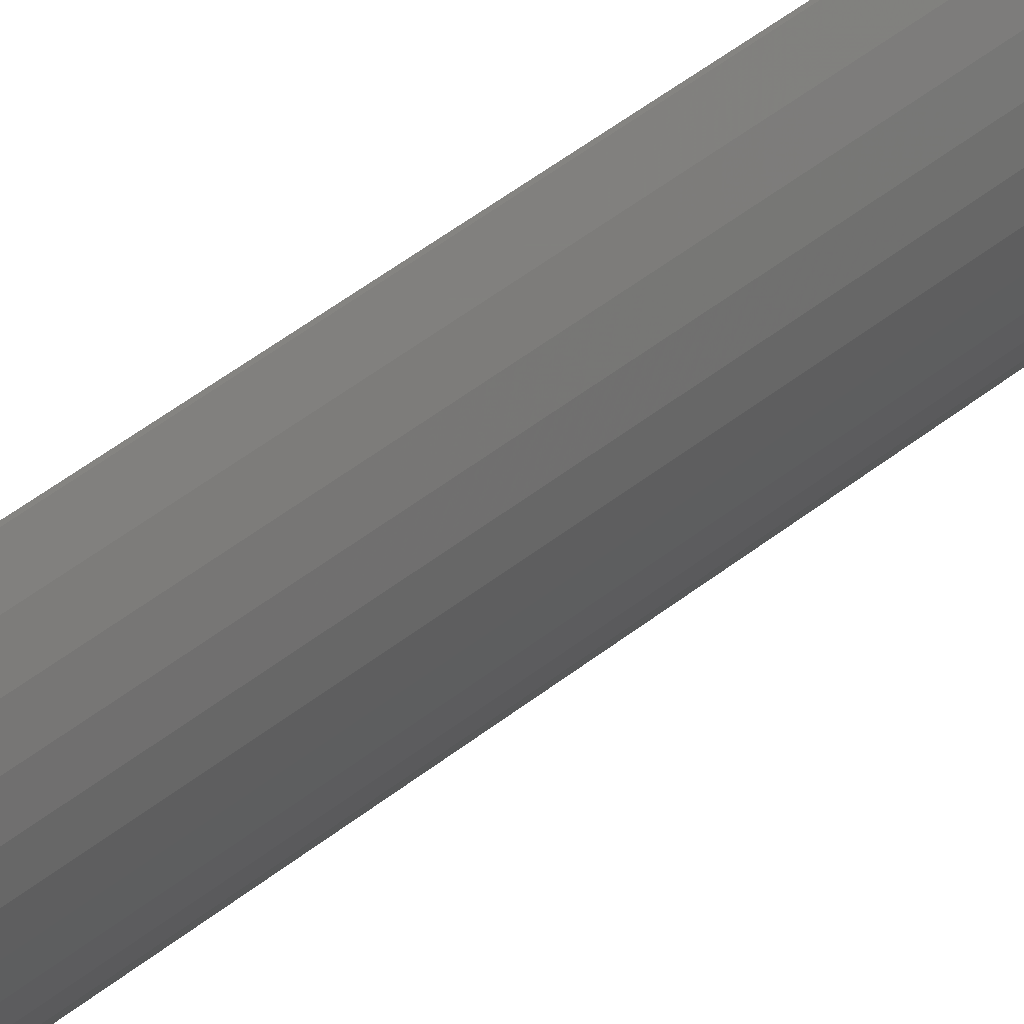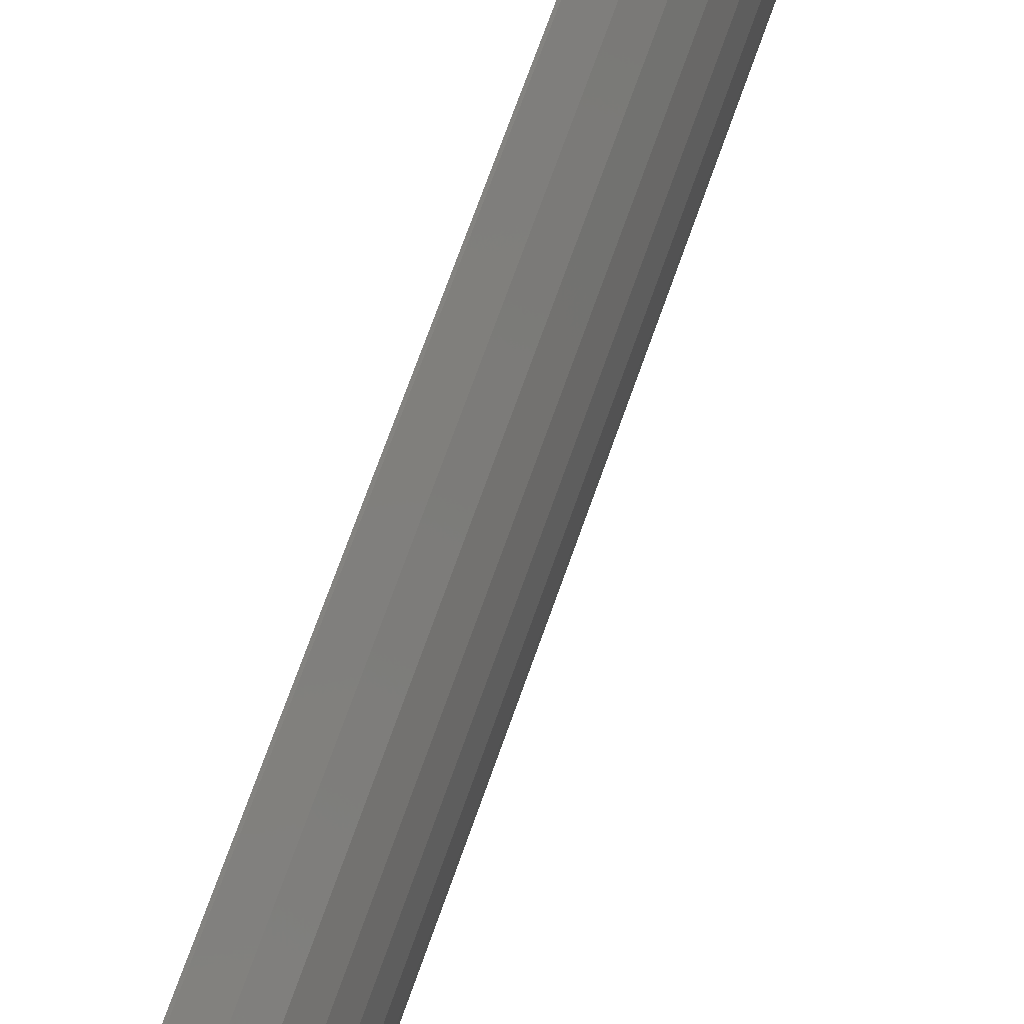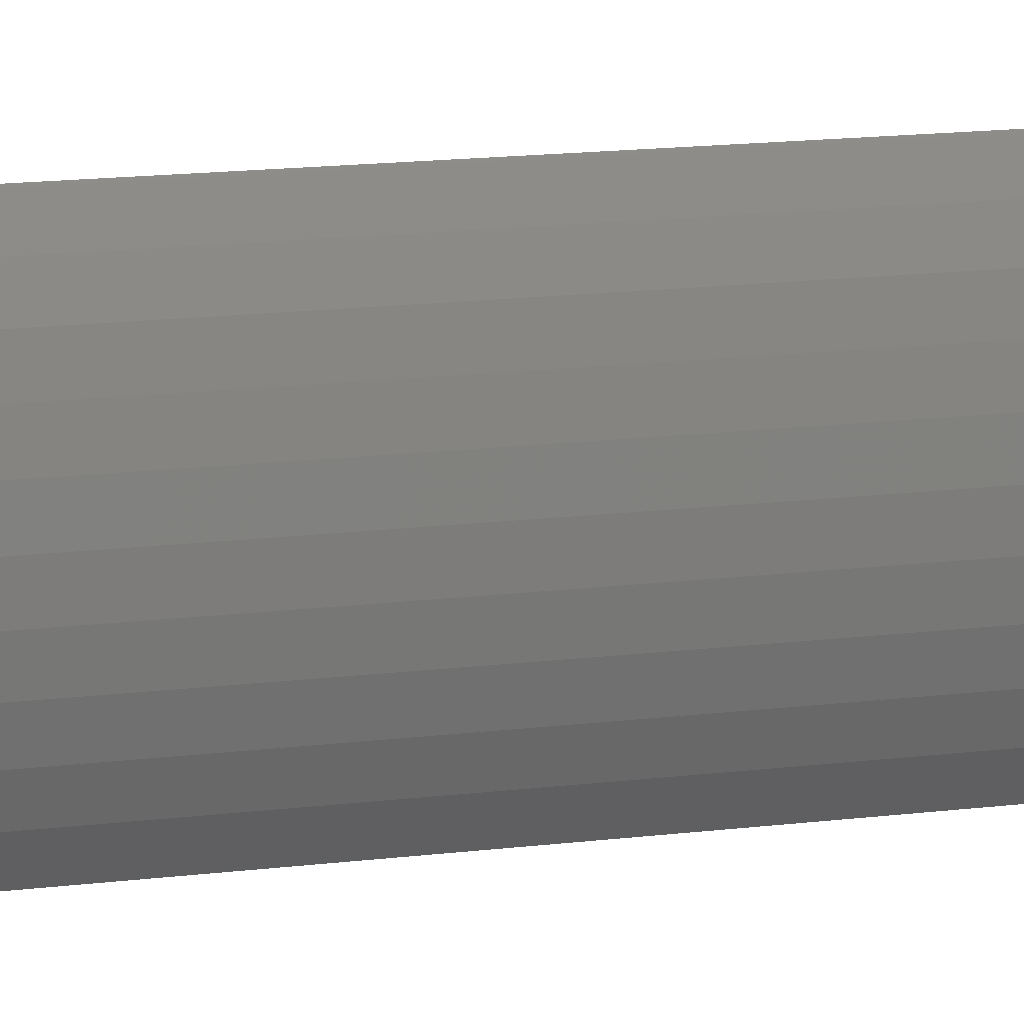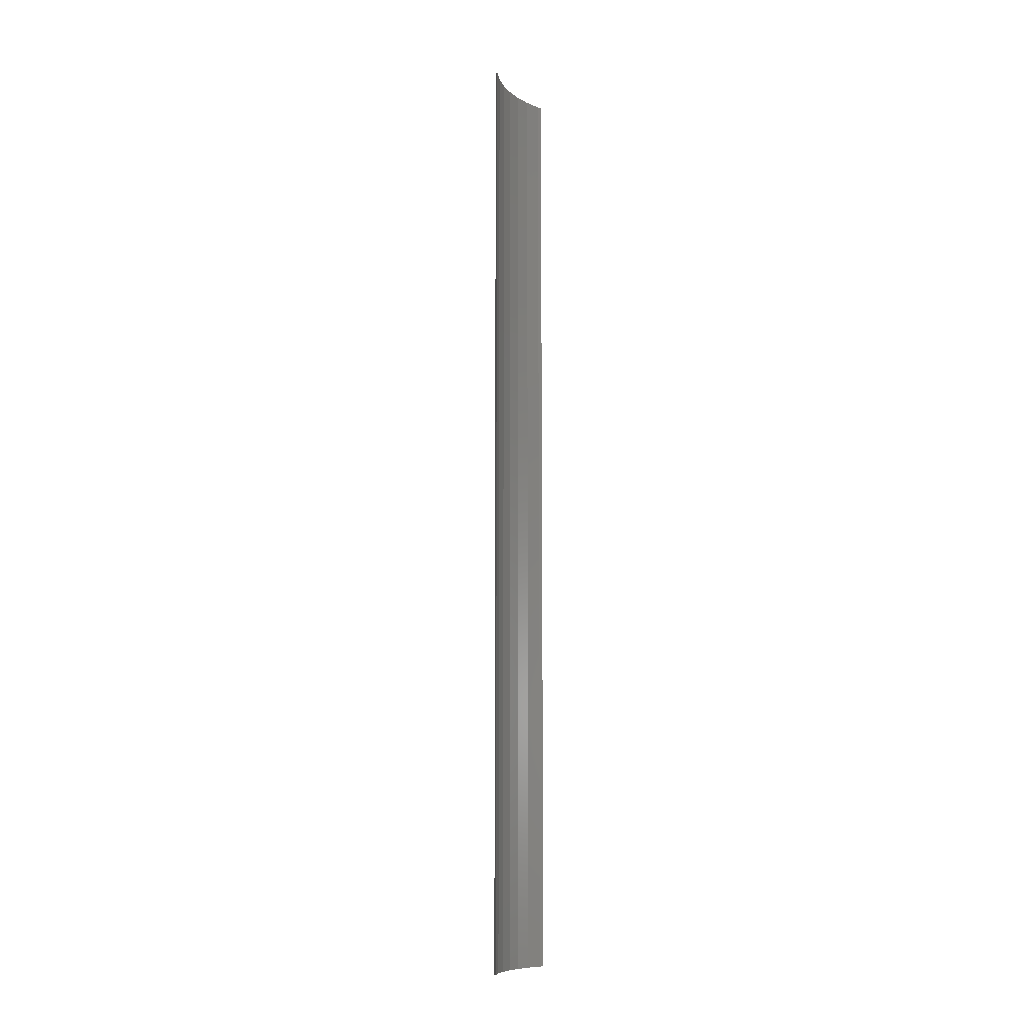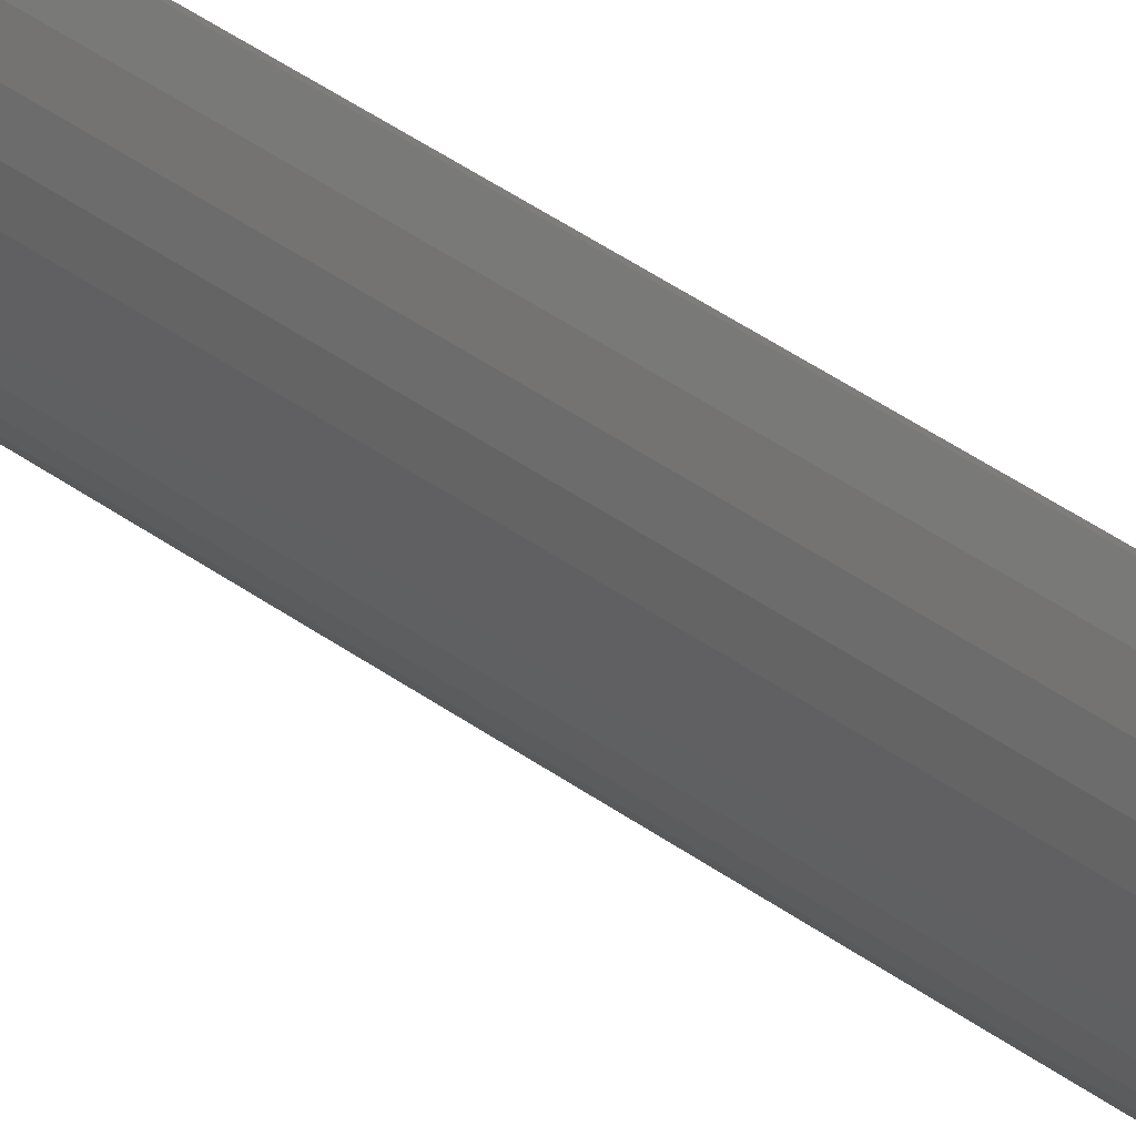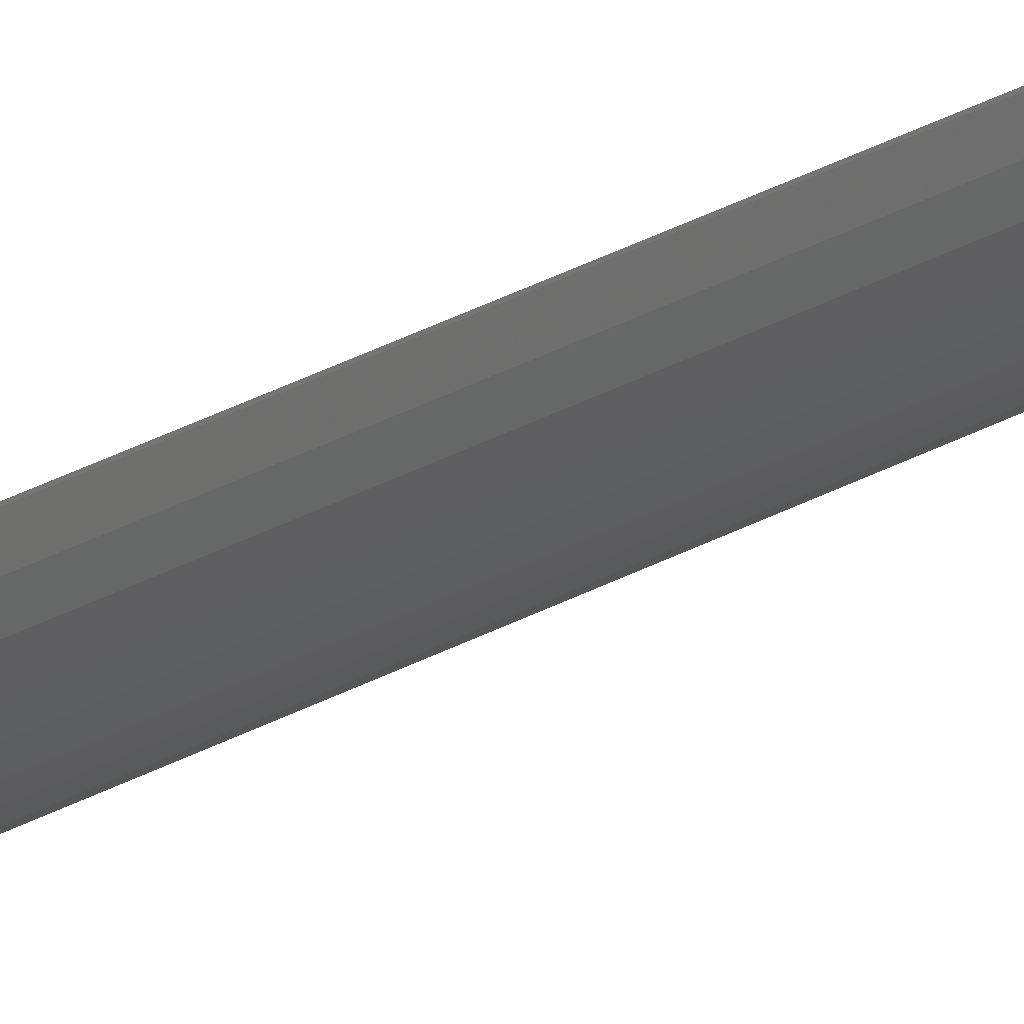
<metadata>
{"format":"stl","ext":"stl","renderer":"f3d","projection":"perspective","resolution":1024,"background":"white","views":[{"elev":41.9,"azim":45.2,"up":"+Y"},{"elev":48.8,"azim":15.7,"up":"+Y"},{"elev":7.6,"azim":62.1,"up":"+Y"},{"elev":-9.7,"azim":-154.4,"up":"+Z"},{"elev":44.4,"azim":129.9,"up":"+Y"},{"elev":63.6,"azim":65.4,"up":"+Y"}]}
</metadata>
<code>
# stl→obj: 40 verts, 76 faces
v 7 0 70
v 6.945 0.8773 0
v 6.945 0.8773 70
v 7 0 0
v 6.508 2.577 70
v 6.134 3.372 0
v 6.134 3.372 70
v 6.508 2.577 0
v 6.78 1.741 0
v 6.78 1.741 70
v 5.663 4.114 70
v 5.622 4.164 0
v 5.622 4.164 70
v 5.663 4.114 0
v 6.5 0 70
v 6.417 1.316 70
v 6.945 -0.8773 70
v 6.17 2.611 70
v 6.417 -1.316 70
v 6.78 -1.741 70
v 5.763 3.865 70
v 6.17 -2.611 70
v 6.508 -2.577 70
v 6.134 -3.372 70
v 5.763 -3.865 70
v 5.663 -4.114 70
v 5.622 -4.164 70
v 6.945 -0.8773 0
v 6.508 -2.577 0
v 6.134 -3.372 0
v 6.5 0 0
v 6.417 -1.316 0
v 6.78 -1.741 0
v 6.17 -2.611 0
v 6.417 1.316 0
v 5.763 -3.865 0
v 5.663 -4.114 0
v 5.622 -4.164 0
v 6.17 2.611 0
v 5.763 3.865 0
f 1 2 3
f 2 1 4
f 5 6 7
f 6 5 8
f 3 9 10
f 9 3 2
f 10 8 5
f 8 10 9
f 11 12 13
f 12 11 14
f 7 14 11
f 14 7 6
f 15 1 3
f 16 3 10
f 1 15 17
f 18 10 5
f 19 17 15
f 17 19 20
f 3 16 15
f 10 18 16
f 7 18 5
f 7 21 18
f 11 21 7
f 21 11 13
f 22 20 19
f 20 22 23
f 22 24 23
f 25 24 22
f 25 26 24
f 26 25 27
f 17 4 1
f 4 17 28
f 24 29 23
f 29 24 30
f 31 4 28
f 32 28 33
f 4 31 2
f 34 33 29
f 35 2 31
f 2 35 9
f 28 32 31
f 33 34 32
f 30 34 29
f 30 36 34
f 37 36 30
f 36 37 38
f 39 9 35
f 9 39 8
f 39 6 8
f 40 6 39
f 40 14 6
f 14 40 12
f 23 33 20
f 33 23 29
f 20 28 17
f 28 20 33
f 26 30 24
f 30 26 37
f 27 37 26
f 37 27 38
f 31 16 35
f 16 31 15
f 40 13 12
f 13 40 21
f 35 18 39
f 18 35 16
f 39 21 40
f 21 39 18
f 34 19 32
f 19 34 22
f 38 25 36
f 25 38 27
f 32 15 31
f 15 32 19
f 36 22 34
f 22 36 25

</code>
